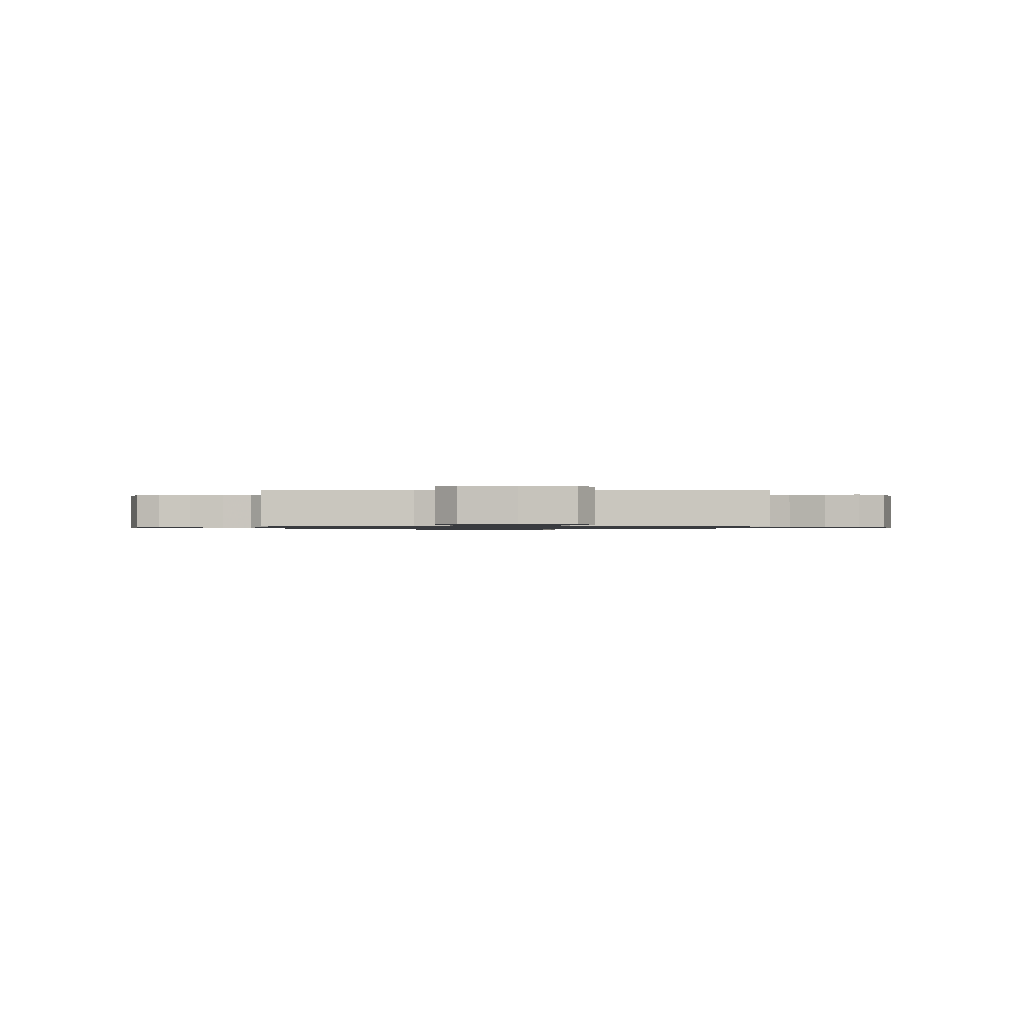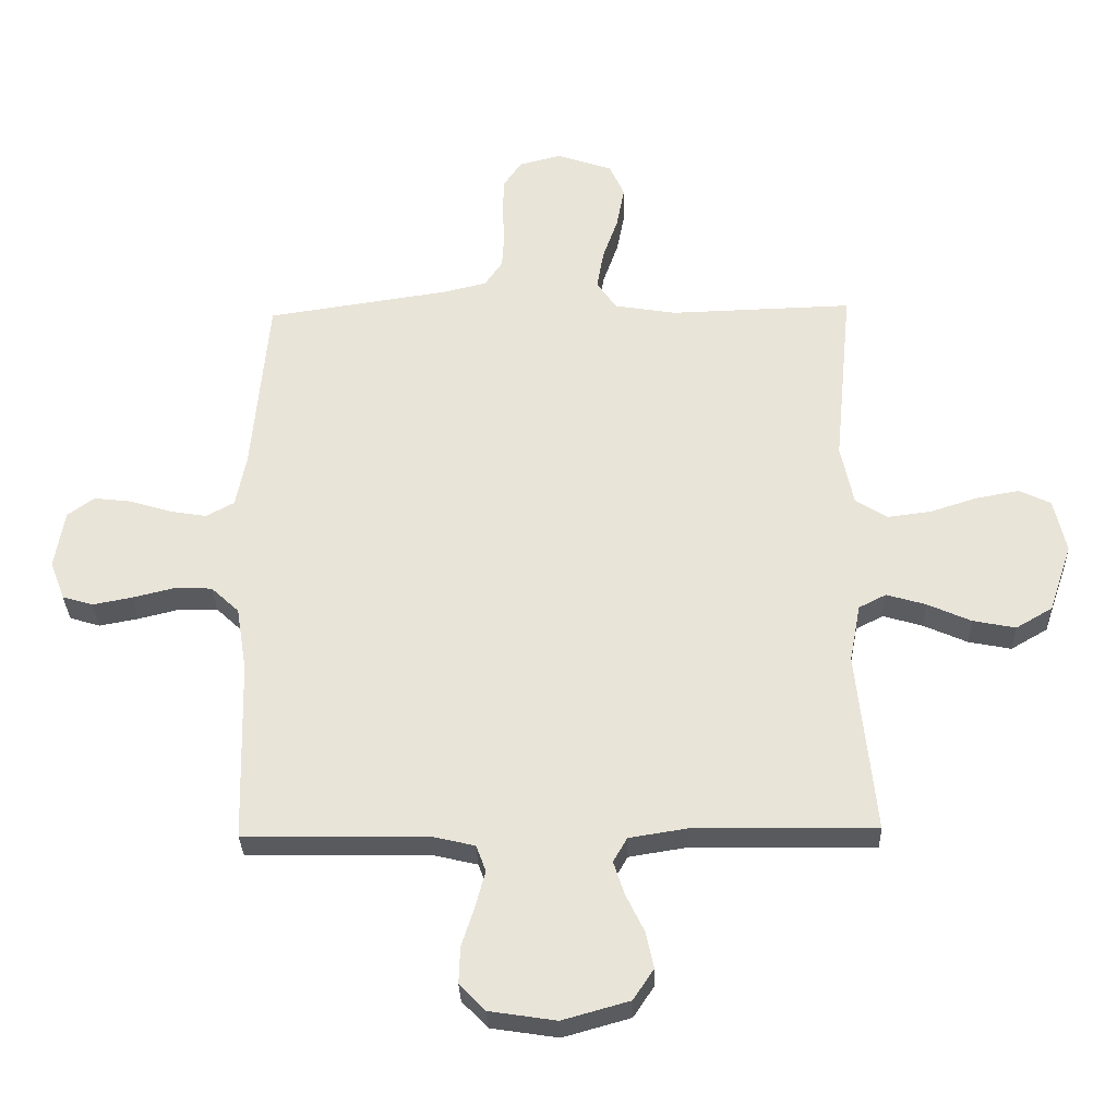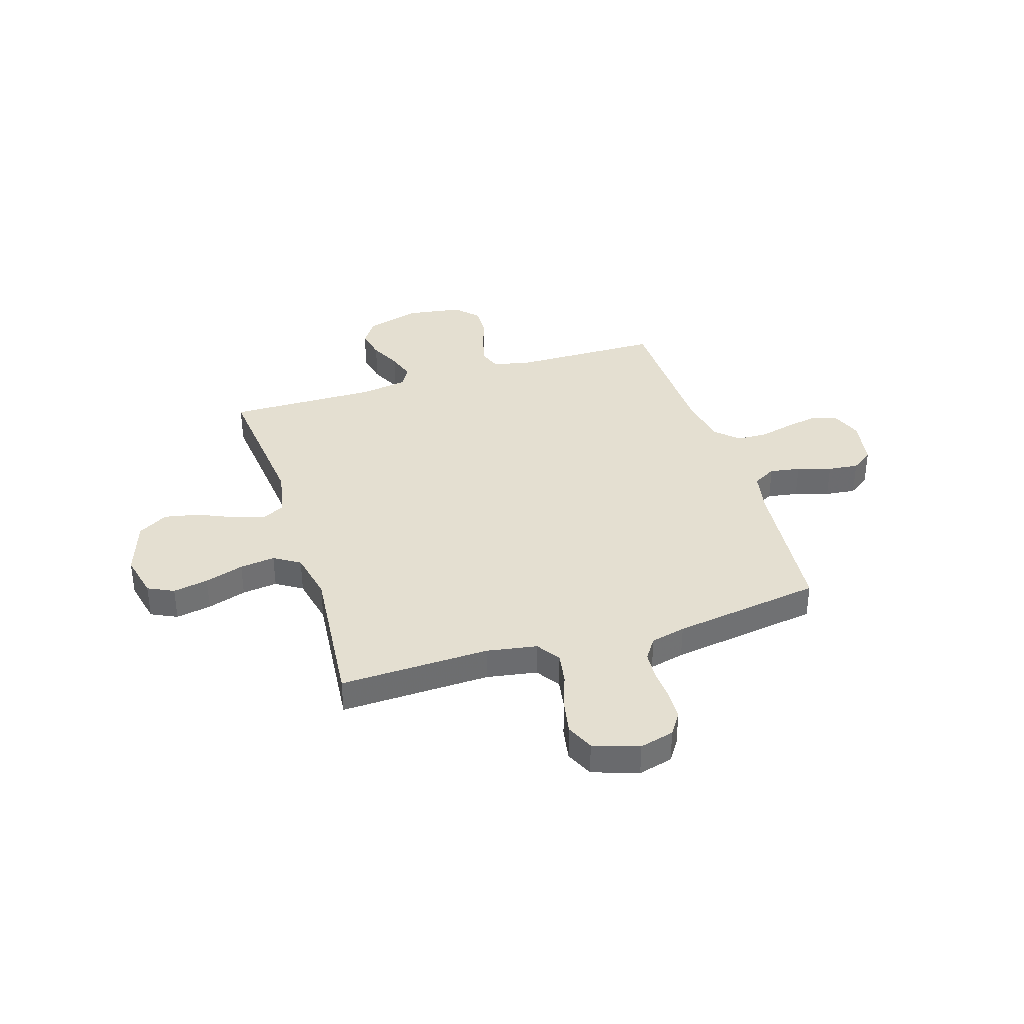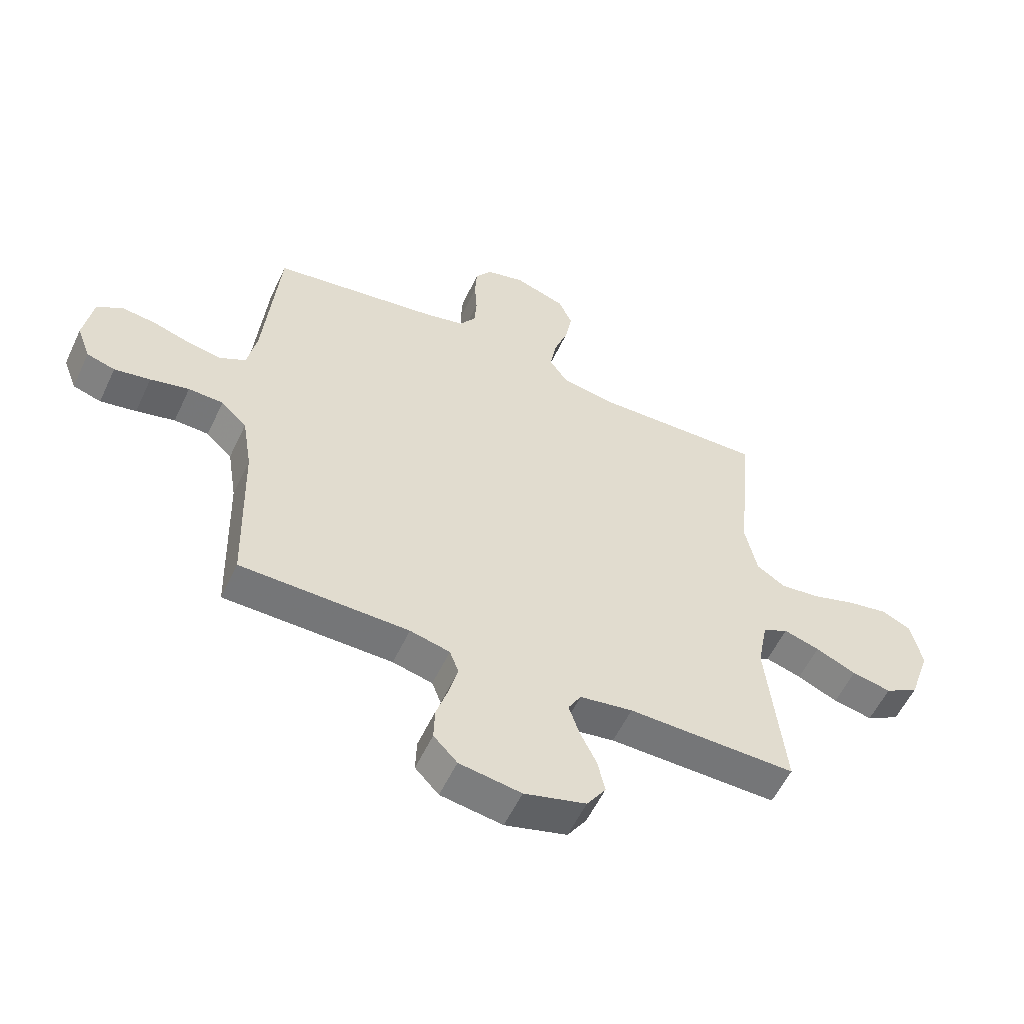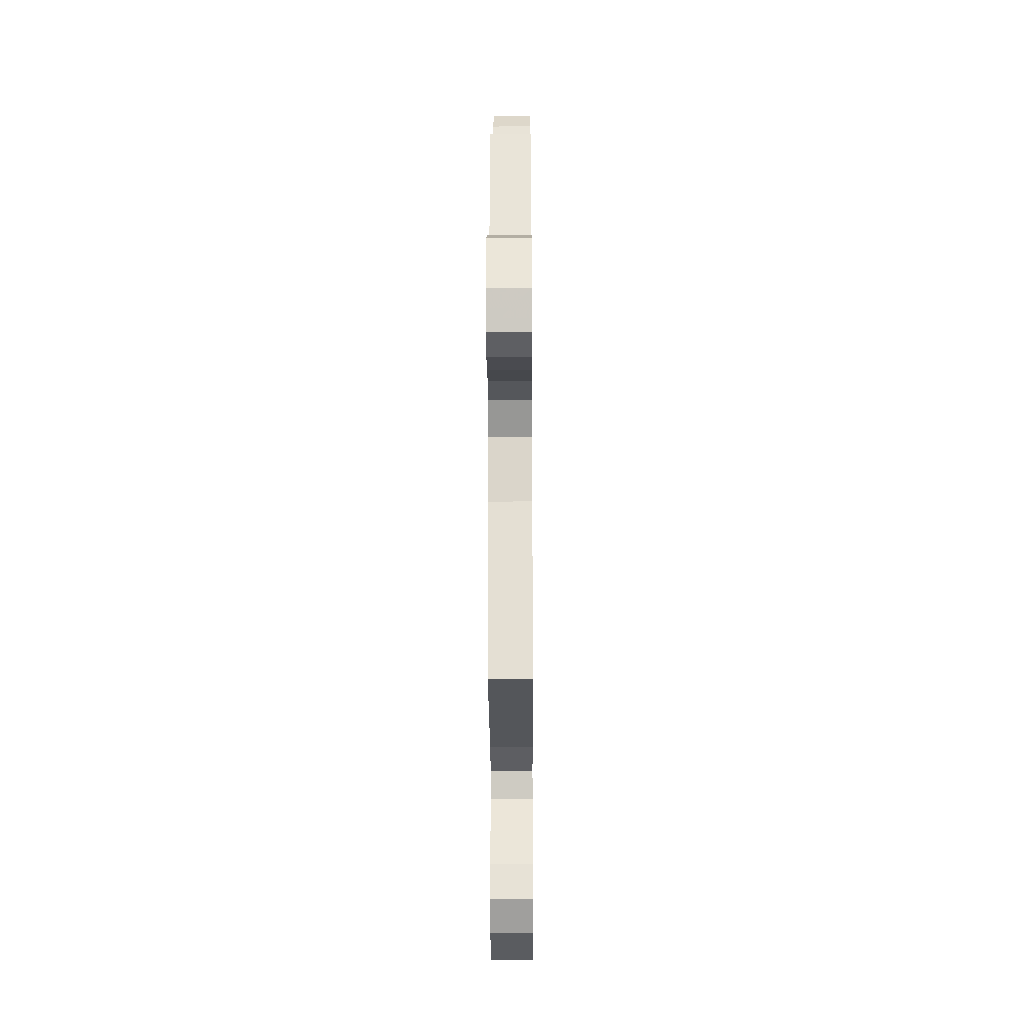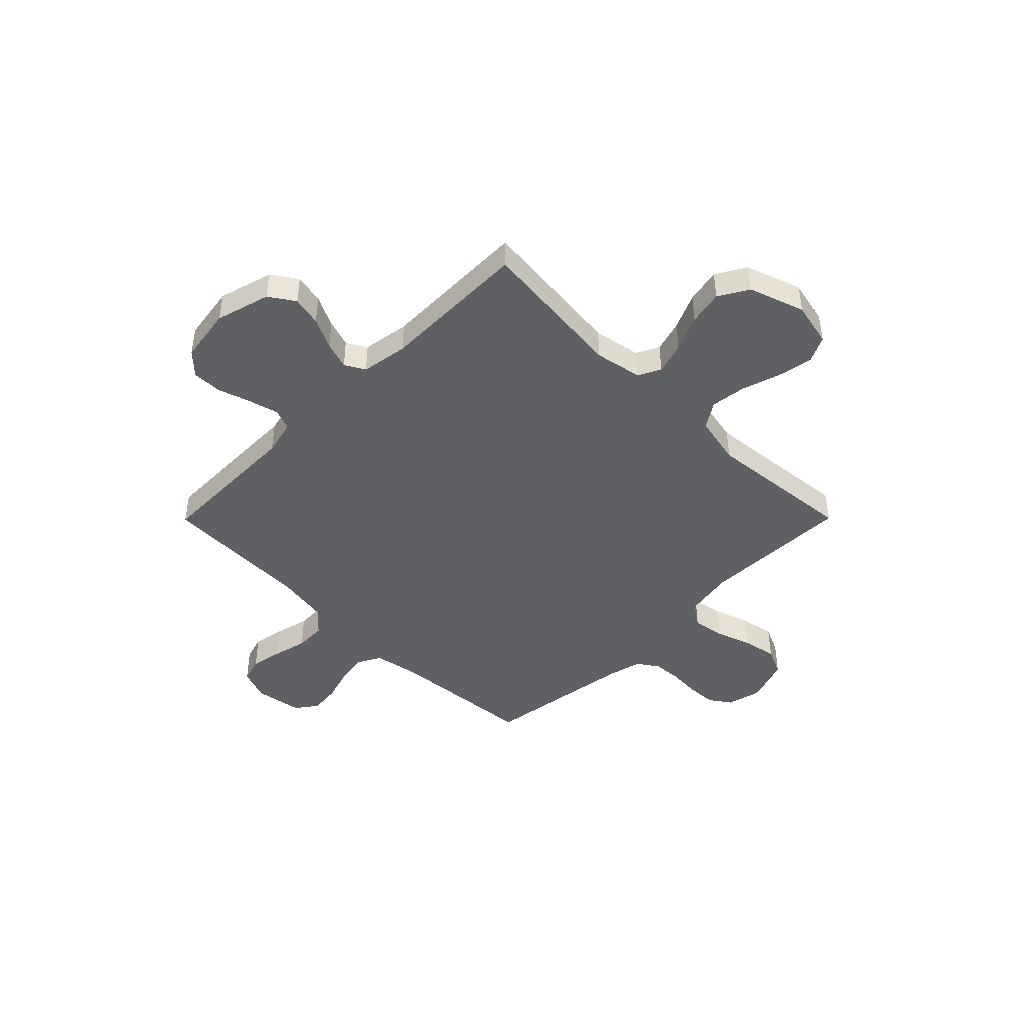
<metadata>
{"format":"obj","ext":"obj","renderer":"f3d","projection":"perspective","resolution":1024,"background":"white","views":[{"elev":-0.9,"azim":179.4,"up":"+Y"},{"elev":-31.0,"azim":-178.3,"up":"+Z"},{"elev":36.7,"azim":-17.4,"up":"+Y"},{"elev":-56.5,"azim":155.0,"up":"+Z"},{"elev":-25.0,"azim":90.3,"up":"+Z"},{"elev":-44.8,"azim":-134.8,"up":"+Y"}]}
</metadata>
<code>
v -0.5 0.07 0.5
v -0.2 0.07 0.491
v -0.099 0.07 0.508
v -0.067 0.07 0.555
v -0.078 0.07 0.619
v -0.103 0.07 0.69
v -0.116 0.07 0.759
v -0.091 0.07 0.814
v 0 0.07 0.845
v 0.069 0.07 0.827
v 0.098 0.07 0.784
v 0.101 0.07 0.726
v 0.097 0.07 0.662
v 0.101 0.07 0.604
v 0.13 0.07 0.562
v 0.2 0.07 0.545
v 0.5 0.07 0.5
v 0.527 0.07 0.2
v 0.544 0.07 0.115
v 0.59 0.07 0.09
v 0.651 0.07 0.1
v 0.719 0.07 0.121
v 0.78 0.07 0.128
v 0.824 0.07 0.096
v 0.84 0.07 0
v 0.816 0.07 -0.063
v 0.766 0.07 -0.078
v 0.702 0.07 -0.066
v 0.633 0.07 -0.049
v 0.571 0.07 -0.051
v 0.525 0.07 -0.094
v 0.508 0.07 -0.2
v 0.5 0.07 -0.5
v 0.2 0.07 -0.504
v 0.129 0.07 -0.521
v 0.113 0.07 -0.564
v 0.129 0.07 -0.624
v 0.15 0.07 -0.689
v 0.152 0.07 -0.749
v 0.11 0.07 -0.793
v 0 0.07 -0.81
v -0.11 0.07 -0.779
v -0.144 0.07 -0.728
v -0.131 0.07 -0.668
v -0.101 0.07 -0.606
v -0.083 0.07 -0.551
v -0.106 0.07 -0.511
v -0.2 0.07 -0.496
v -0.5 0.07 -0.5
v -0.469 0.07 -0.2
v -0.487 0.07 -0.105
v -0.532 0.07 -0.082
v -0.596 0.07 -0.101
v -0.668 0.07 -0.133
v -0.738 0.07 -0.147
v -0.798 0.07 -0.112
v -0.836 0.07 0
v -0.816 0.07 0.089
v -0.764 0.07 0.114
v -0.693 0.07 0.101
v -0.615 0.07 0.076
v -0.544 0.07 0.067
v -0.492 0.07 0.1
v -0.471 0.07 0.2
v -0.5 0 0.5
v -0.2 0 0.491
v -0.099 0 0.508
v -0.067 0 0.555
v -0.078 0 0.619
v -0.103 0 0.69
v -0.116 0 0.759
v -0.091 0 0.814
v 0 0 0.845
v 0.069 0 0.827
v 0.098 0 0.784
v 0.101 0 0.726
v 0.097 0 0.662
v 0.101 0 0.604
v 0.13 0 0.562
v 0.2 0 0.545
v 0.5 0 0.5
v 0.527 0 0.2
v 0.544 0 0.115
v 0.59 0 0.09
v 0.651 0 0.1
v 0.719 0 0.121
v 0.78 0 0.128
v 0.824 0 0.096
v 0.84 0 0
v 0.816 0 -0.063
v 0.766 0 -0.078
v 0.702 0 -0.066
v 0.633 0 -0.049
v 0.571 0 -0.051
v 0.525 0 -0.094
v 0.508 0 -0.2
v 0.5 0 -0.5
v 0.2 0 -0.504
v 0.129 0 -0.521
v 0.113 0 -0.564
v 0.129 0 -0.624
v 0.15 0 -0.689
v 0.152 0 -0.749
v 0.11 0 -0.793
v 0 0 -0.81
v -0.11 0 -0.779
v -0.144 0 -0.728
v -0.131 0 -0.668
v -0.101 0 -0.606
v -0.083 0 -0.551
v -0.106 0 -0.511
v -0.2 0 -0.496
v -0.5 0 -0.5
v -0.469 0 -0.2
v -0.487 0 -0.105
v -0.532 0 -0.082
v -0.596 0 -0.101
v -0.668 0 -0.133
v -0.738 0 -0.147
v -0.798 0 -0.112
v -0.836 0 0
v -0.816 0 0.089
v -0.764 0 0.114
v -0.693 0 0.101
v -0.615 0 0.076
v -0.544 0 0.067
v -0.492 0 0.1
v -0.471 0 0.2
f 59 60 61
f 58 59 61
f 57 58 61
f 56 57 61
f 55 56 61
f 54 55 61
f 53 54 61
f 52 53 61 62
f 51 52 62 63
f 48 49 50
f 51 63 64
f 50 51 64
f 48 50 64
f 47 48 64
f 43 44 45
f 42 43 45
f 41 42 45
f 40 41 45
f 39 40 45
f 38 39 45
f 37 38 45
f 36 37 45 46
f 64 1 2
f 47 64 2
f 46 47 2
f 36 46 2
f 35 36 2
f 27 28 29
f 26 27 29
f 25 26 29
f 24 25 29
f 23 24 29
f 22 23 29
f 21 22 29
f 20 21 29 30
f 19 20 30 31
f 16 17 18
f 19 31 32
f 18 19 32
f 16 18 32
f 15 16 32
f 11 12 13
f 10 11 13
f 9 10 13
f 8 9 13
f 7 8 13
f 6 7 13
f 5 6 13
f 4 5 13 14
f 32 33 34
f 15 32 34
f 14 15 34
f 4 14 34
f 3 4 34
f 2 3 34 35
f 125 124 123
f 125 123 122
f 125 122 121
f 125 121 120
f 125 120 119
f 125 119 118
f 125 118 117
f 126 125 117 116
f 127 126 116 115
f 114 113 112
f 128 127 115
f 128 115 114
f 128 114 112
f 128 112 111
f 109 108 107
f 109 107 106
f 109 106 105
f 109 105 104
f 109 104 103
f 109 103 102
f 109 102 101
f 110 109 101 100
f 66 65 128
f 66 128 111
f 66 111 110
f 66 110 100
f 66 100 99
f 93 92 91
f 93 91 90
f 93 90 89
f 93 89 88
f 93 88 87
f 93 87 86
f 93 86 85
f 94 93 85 84
f 95 94 84 83
f 82 81 80
f 96 95 83
f 96 83 82
f 96 82 80
f 96 80 79
f 77 76 75
f 77 75 74
f 77 74 73
f 77 73 72
f 77 72 71
f 77 71 70
f 77 70 69
f 78 77 69 68
f 98 97 96
f 98 96 79
f 98 79 78
f 98 78 68
f 98 68 67
f 99 98 67 66
f 1 65 66 2
f 2 66 67 3
f 3 67 68 4
f 4 68 69 5
f 5 69 70 6
f 6 70 71 7
f 7 71 72 8
f 8 72 73 9
f 9 73 74 10
f 10 74 75 11
f 11 75 76 12
f 12 76 77 13
f 13 77 78 14
f 14 78 79 15
f 15 79 80 16
f 16 80 81 17
f 17 81 82 18
f 18 82 83 19
f 19 83 84 20
f 20 84 85 21
f 21 85 86 22
f 22 86 87 23
f 23 87 88 24
f 24 88 89 25
f 25 89 90 26
f 26 90 91 27
f 27 91 92 28
f 28 92 93 29
f 29 93 94 30
f 30 94 95 31
f 31 95 96 32
f 32 96 97 33
f 33 97 98 34
f 34 98 99 35
f 35 99 100 36
f 36 100 101 37
f 37 101 102 38
f 38 102 103 39
f 39 103 104 40
f 40 104 105 41
f 41 105 106 42
f 42 106 107 43
f 43 107 108 44
f 44 108 109 45
f 45 109 110 46
f 46 110 111 47
f 47 111 112 48
f 48 112 113 49
f 49 113 114 50
f 50 114 115 51
f 51 115 116 52
f 52 116 117 53
f 53 117 118 54
f 54 118 119 55
f 55 119 120 56
f 56 120 121 57
f 57 121 122 58
f 58 122 123 59
f 59 123 124 60
f 60 124 125 61
f 61 125 126 62
f 62 126 127 63
f 63 127 128 64
f 64 128 65 1

</code>
